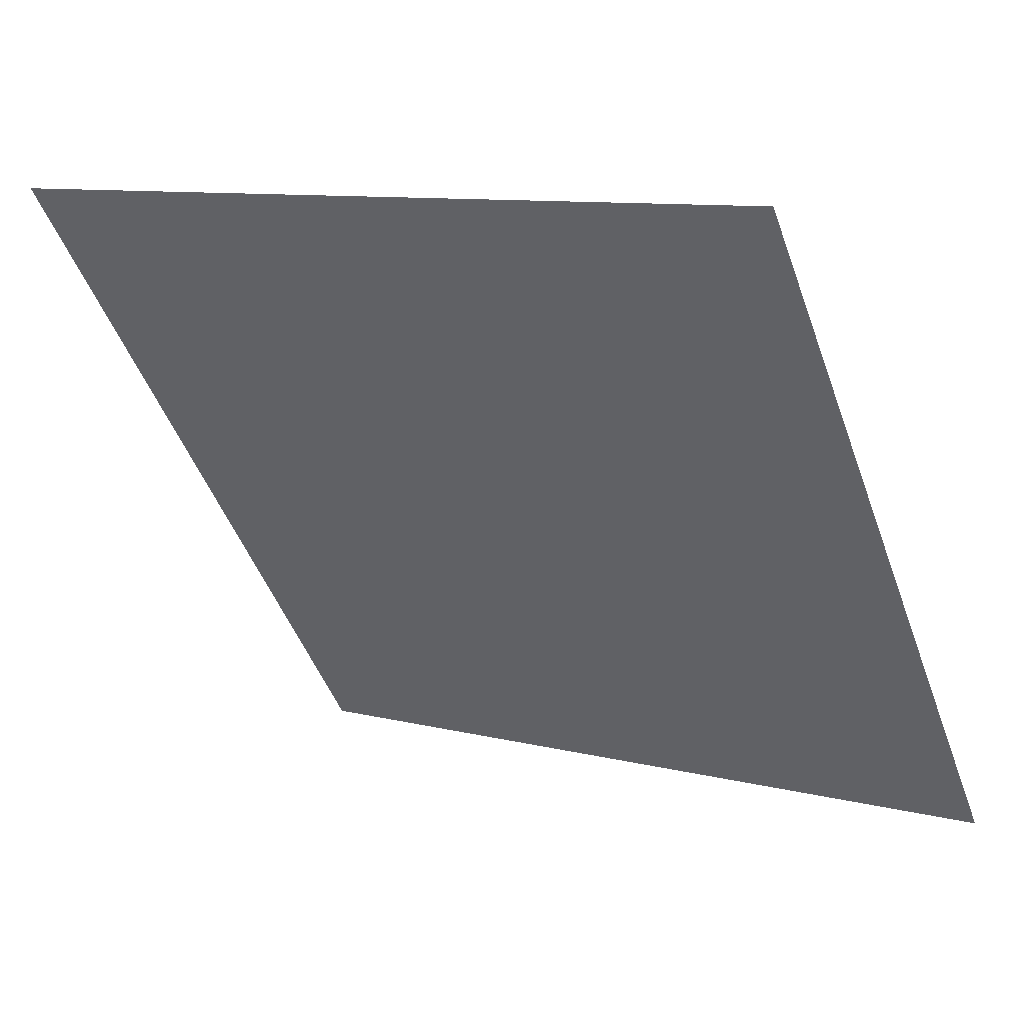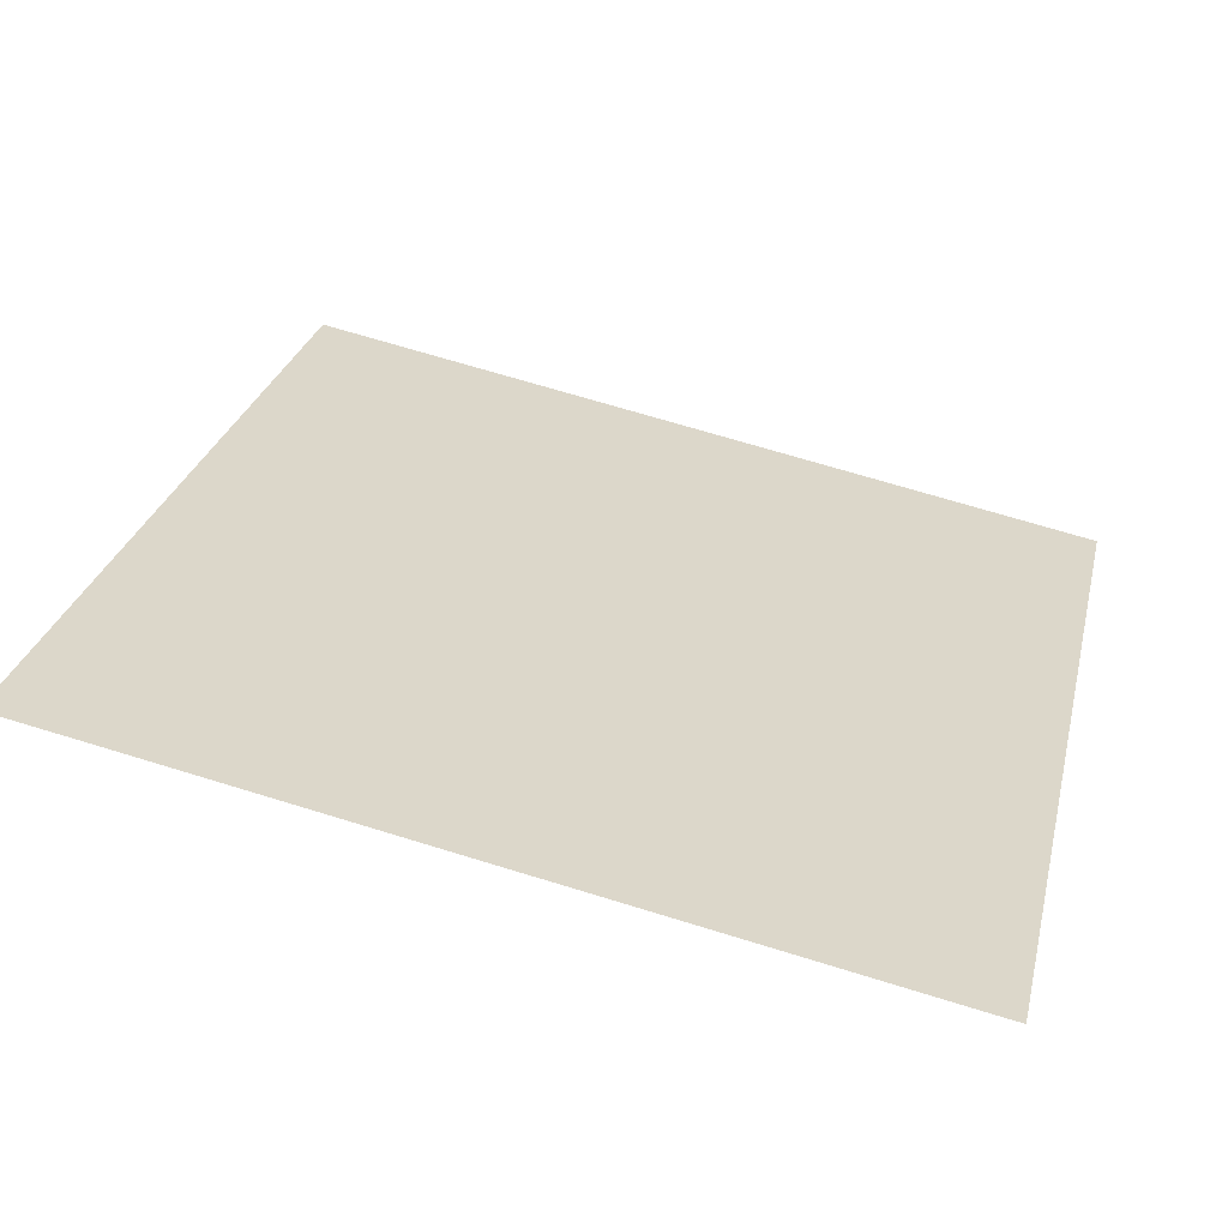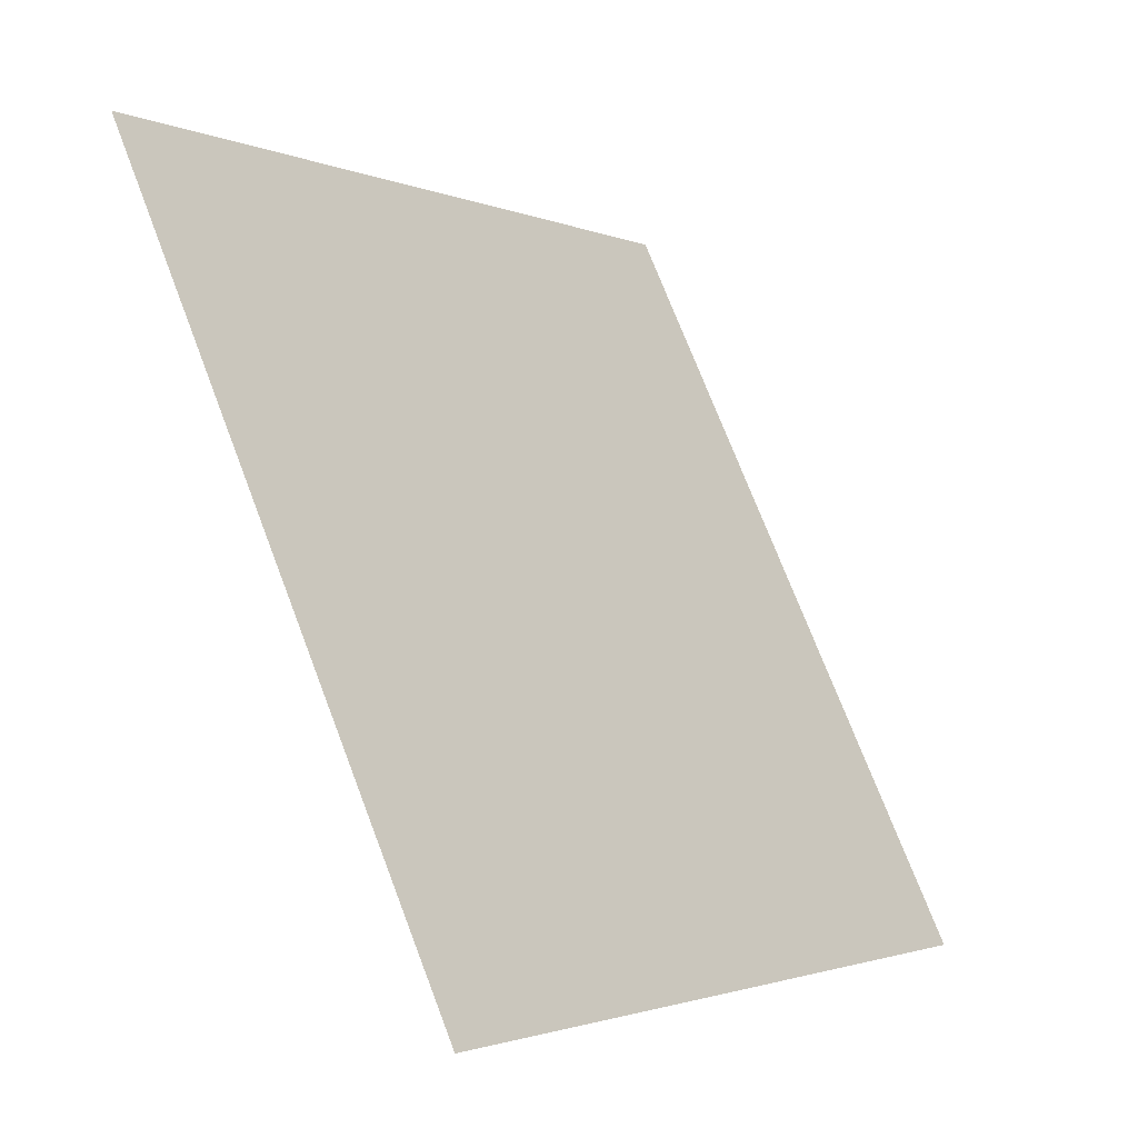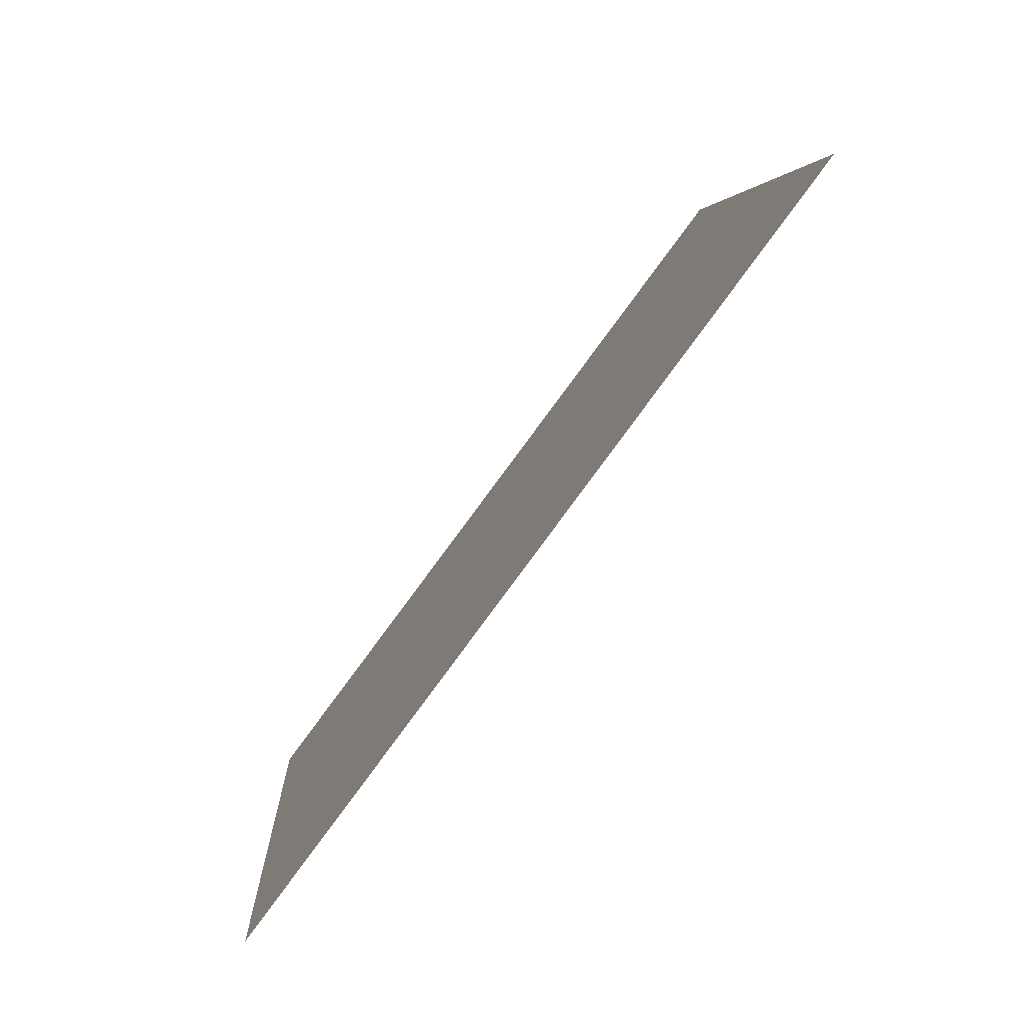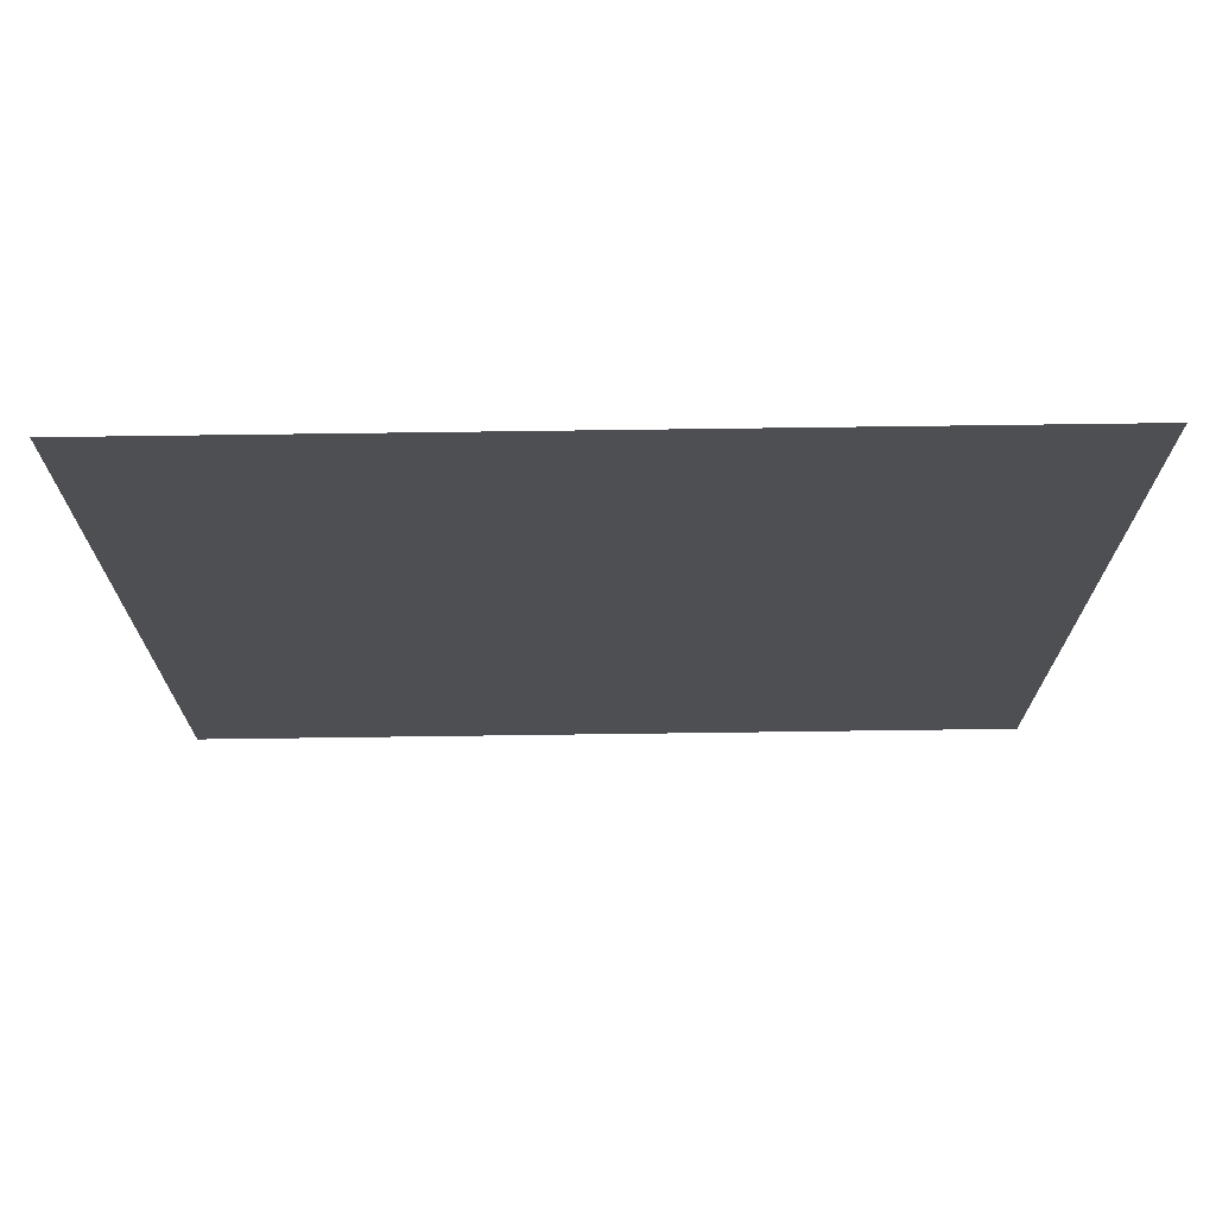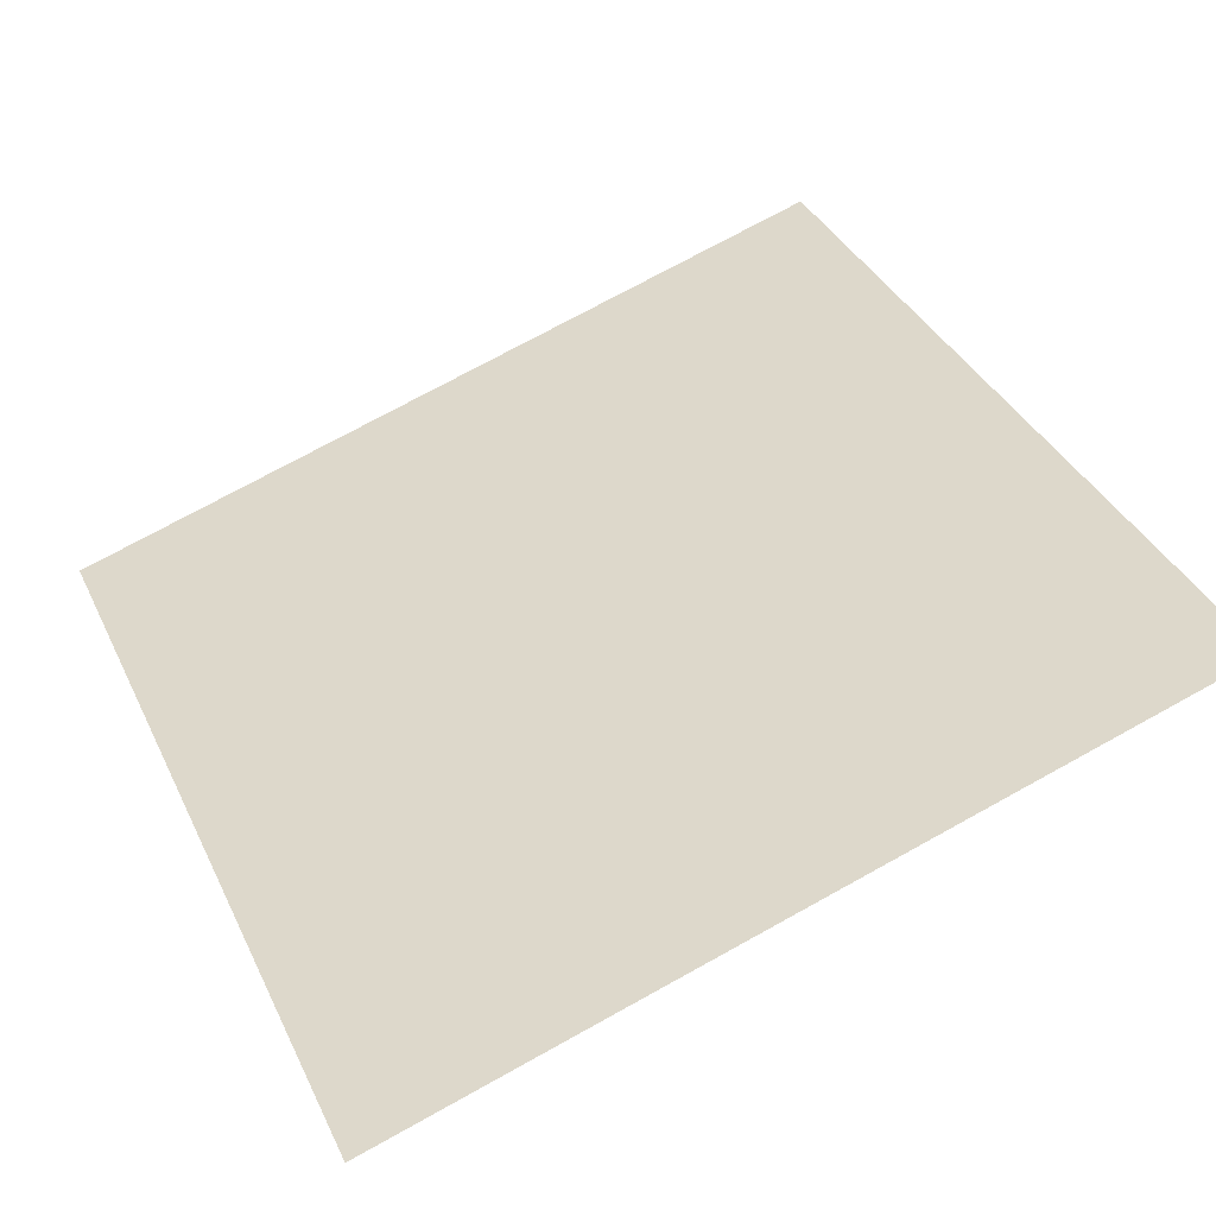
<metadata>
{"format":"obj","ext":"obj","renderer":"f3d","projection":"perspective","resolution":1024,"background":"white","views":[{"elev":11.0,"azim":-148.4,"up":"+Z"},{"elev":65.6,"azim":17.5,"up":"+Y"},{"elev":73.4,"azim":-112.3,"up":"+Z"},{"elev":3.9,"azim":85.6,"up":"+Z"},{"elev":35.3,"azim":178.1,"up":"+Z"},{"elev":77.7,"azim":-28.2,"up":"+Y"}]}
</metadata>
<code>
v 0.2093 0.7573 0.4737
v 0.2028 0.7575 0.4737
v 0.2029 0.7614 0.479
v 0.2095 0.7613 0.4789
f 4 3 2 1

</code>
